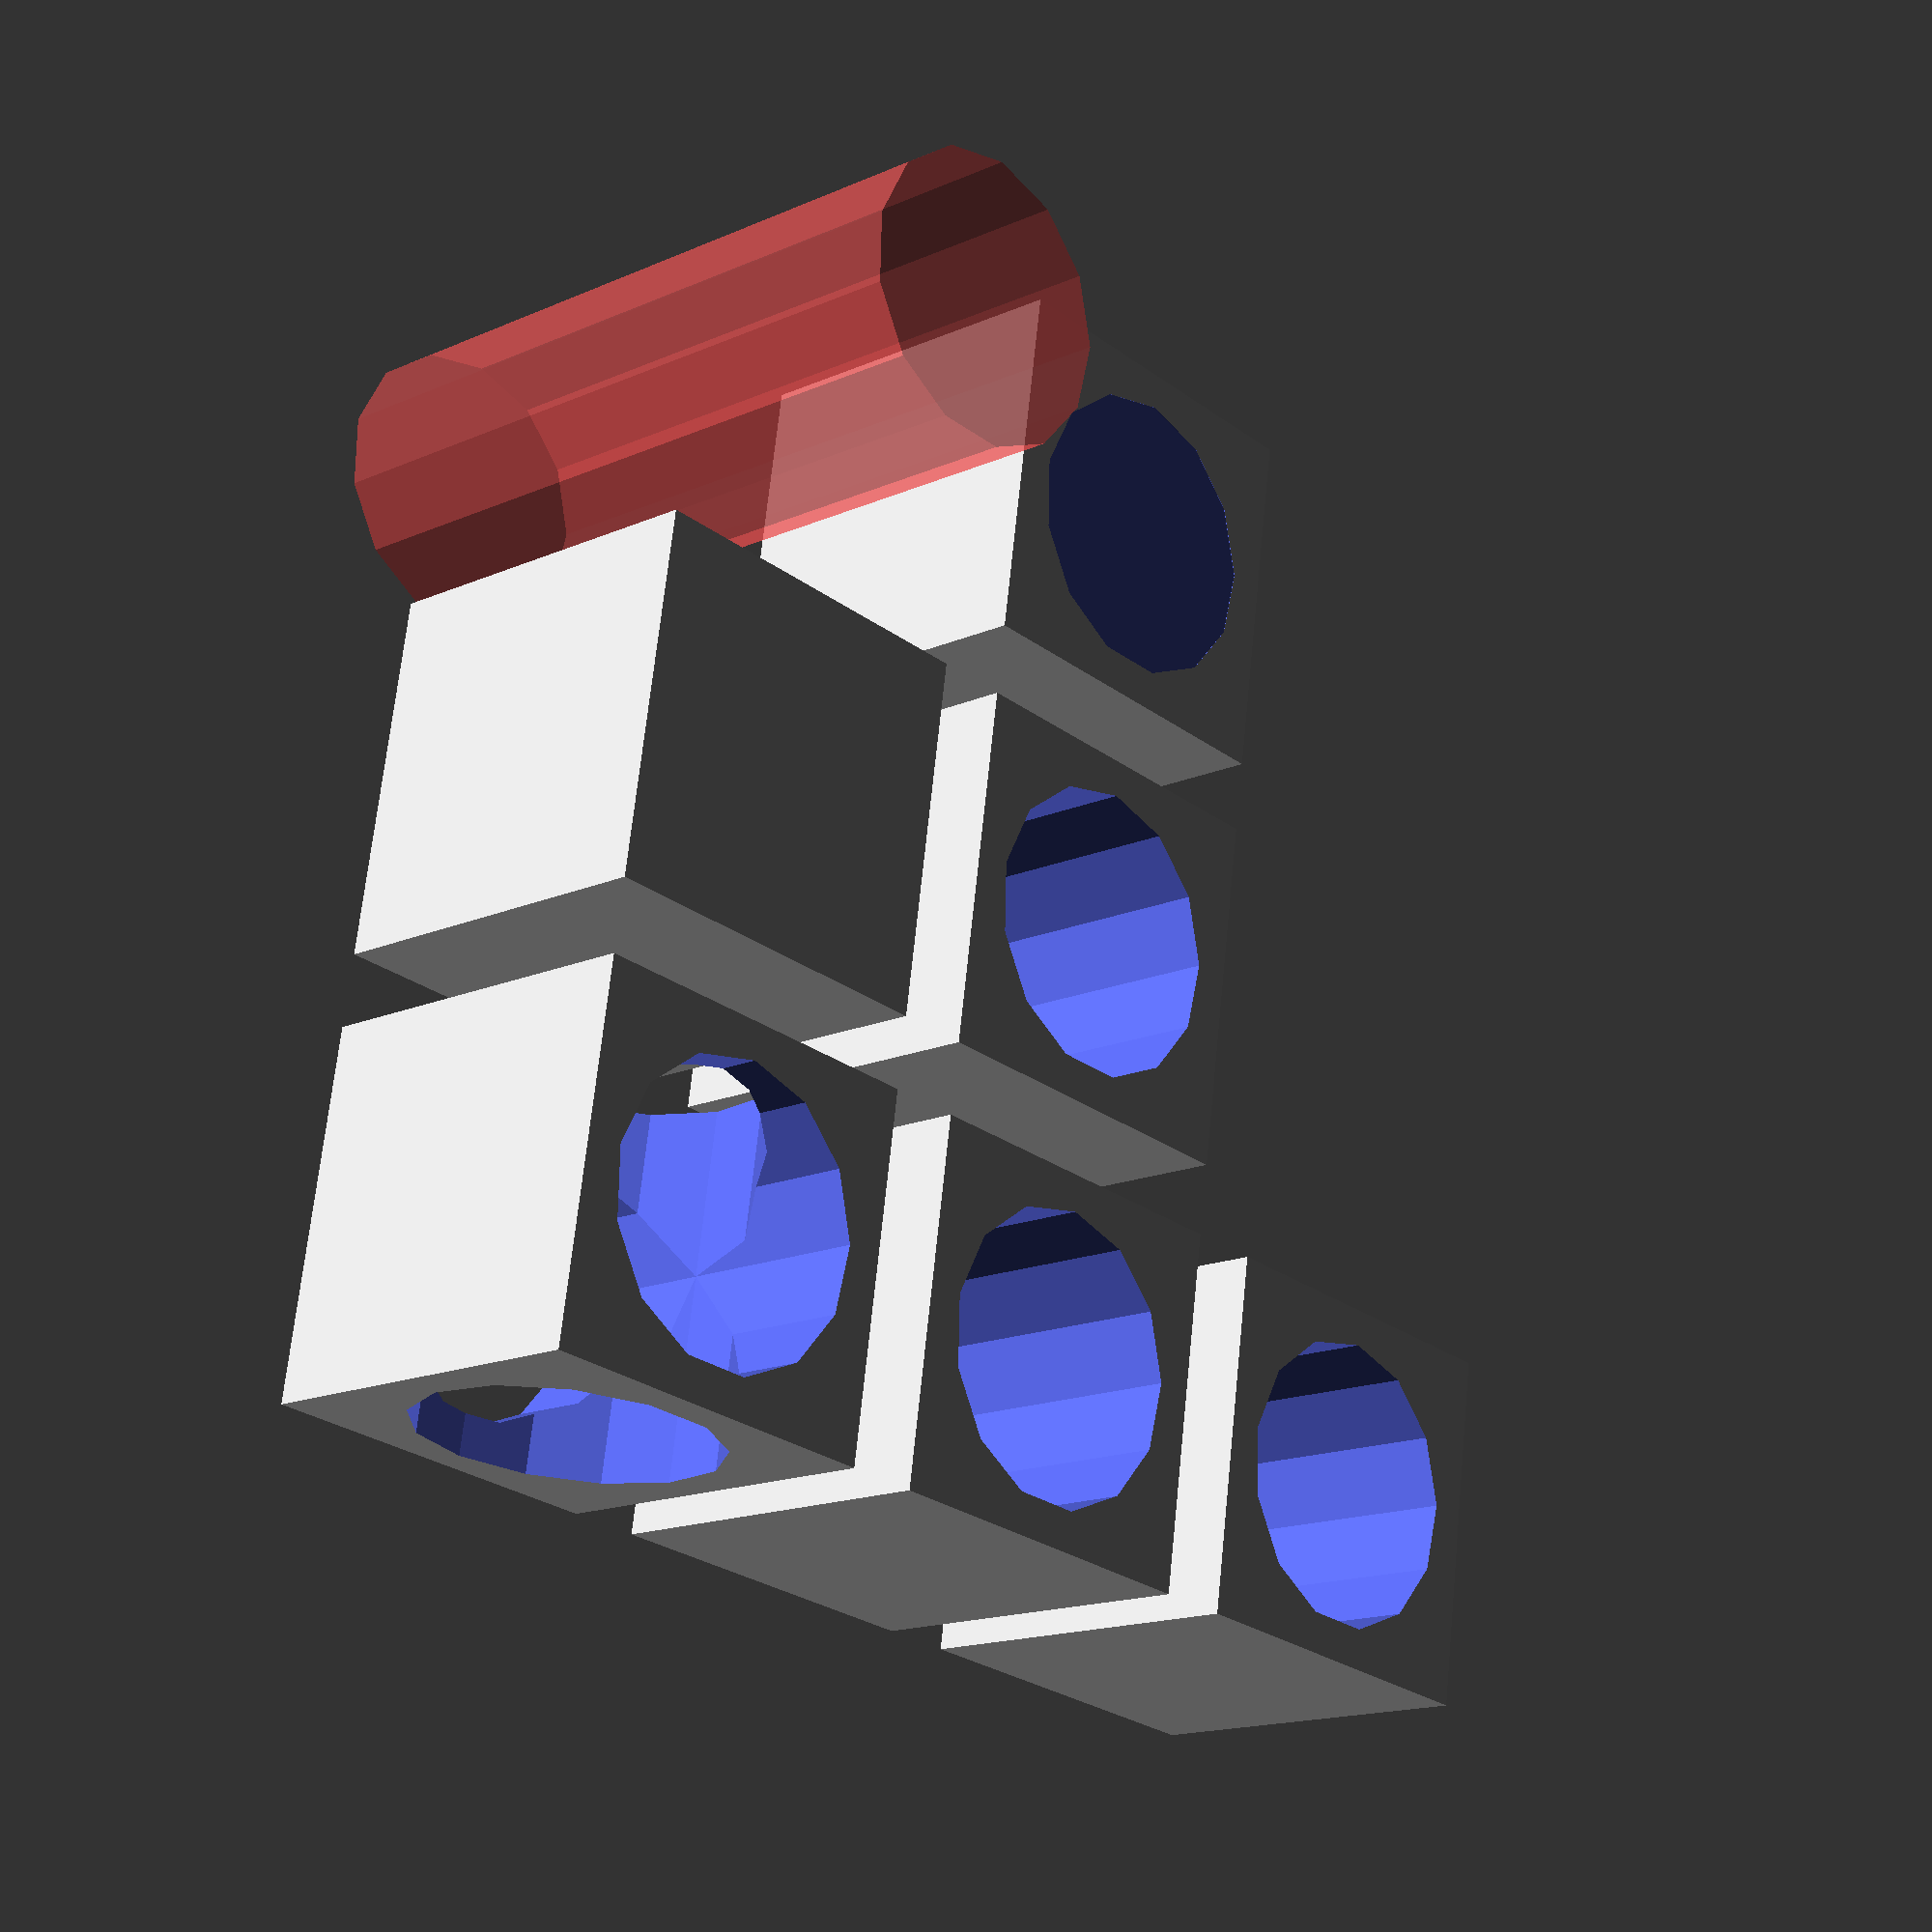
<openscad>
// Empty
difference();
// No children
difference() { }

difference() {
  cube([10,10,10], center=true);
  cylinder(r=4, h=20, center=true);
}

translate([12,0,0]) difference() {
  cube([10,10,10], center=true);
  cylinder(r=4, h=10.5, center=true);
}

translate([0,12,0]) difference() {
  cube([10,10,10], center=true);
  cylinder(r=4, h=11, center=true);
  rotate([0,90,0]) cylinder(r=4, h=11, center=true);
}

translate([12,12,0]) difference() {
  cube([10,10,10], center=true);
  translate([0,0,7.01]) cylinder(r=4, h=4, center=true);
}

translate([24,0,0]) difference() {
  cube([10,10,10], center=true);
  translate([0,0,6.99]) cylinder(r=4, h=4, center=true);
}

// Subtracting something from nothing
translate([24,12,0]) difference() {
  cube([0,10,10], center=true);
  # cylinder(r=4, h=20, center=true);
}

// Non-geometry (echo) statement as first child should be ignored
translate([0,-12,0]) difference() {
  echo("difference-tests");
  cube([10,10,10], center=true);
  cylinder(r=4, h=20, center=true);
}

</openscad>
<views>
elev=195.9 azim=98.6 roll=227.3 proj=p view=solid
</views>
